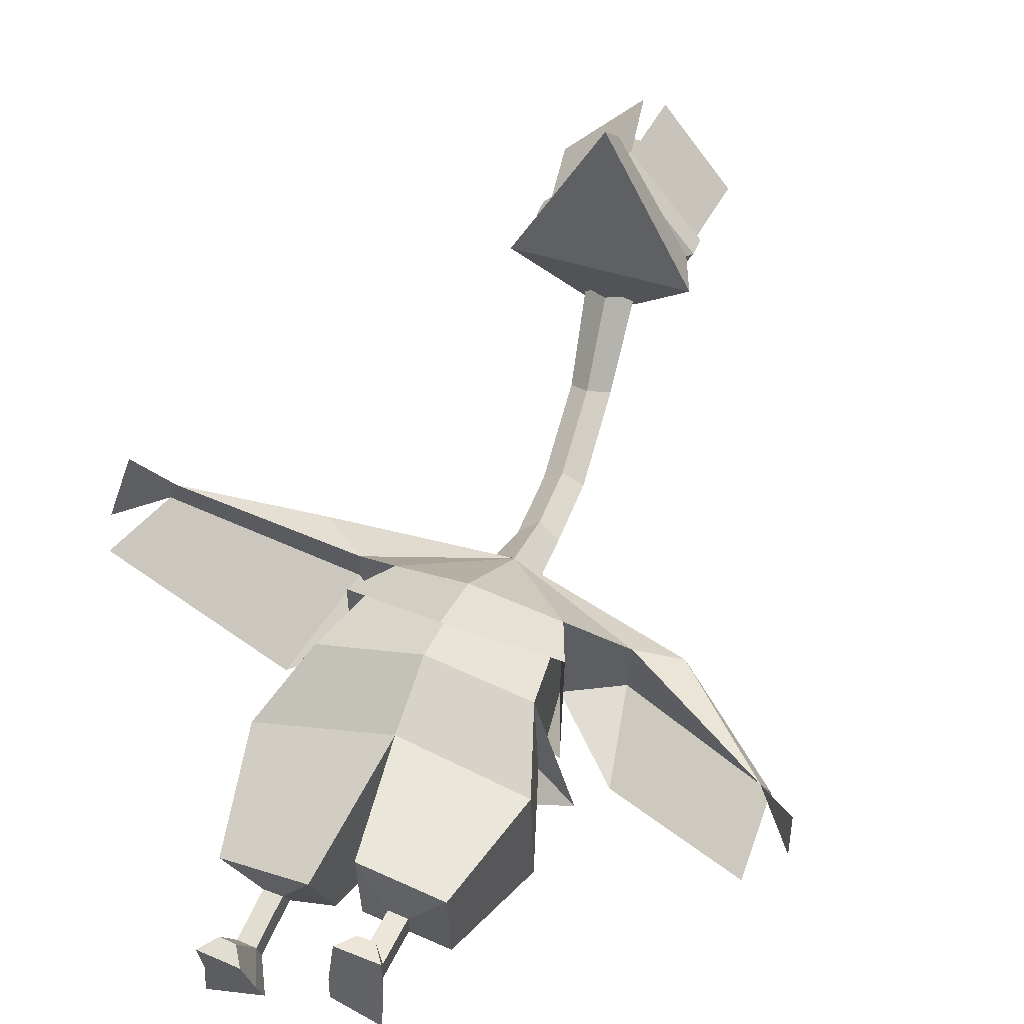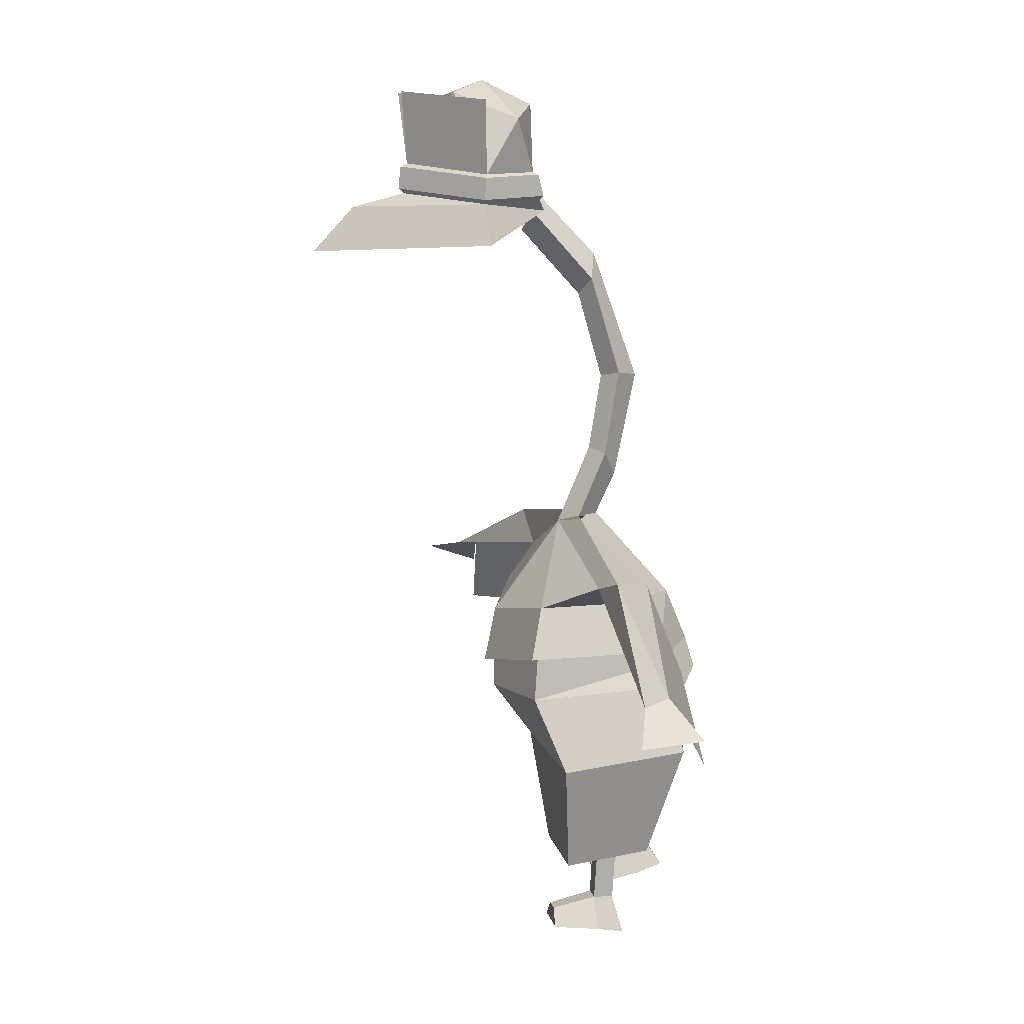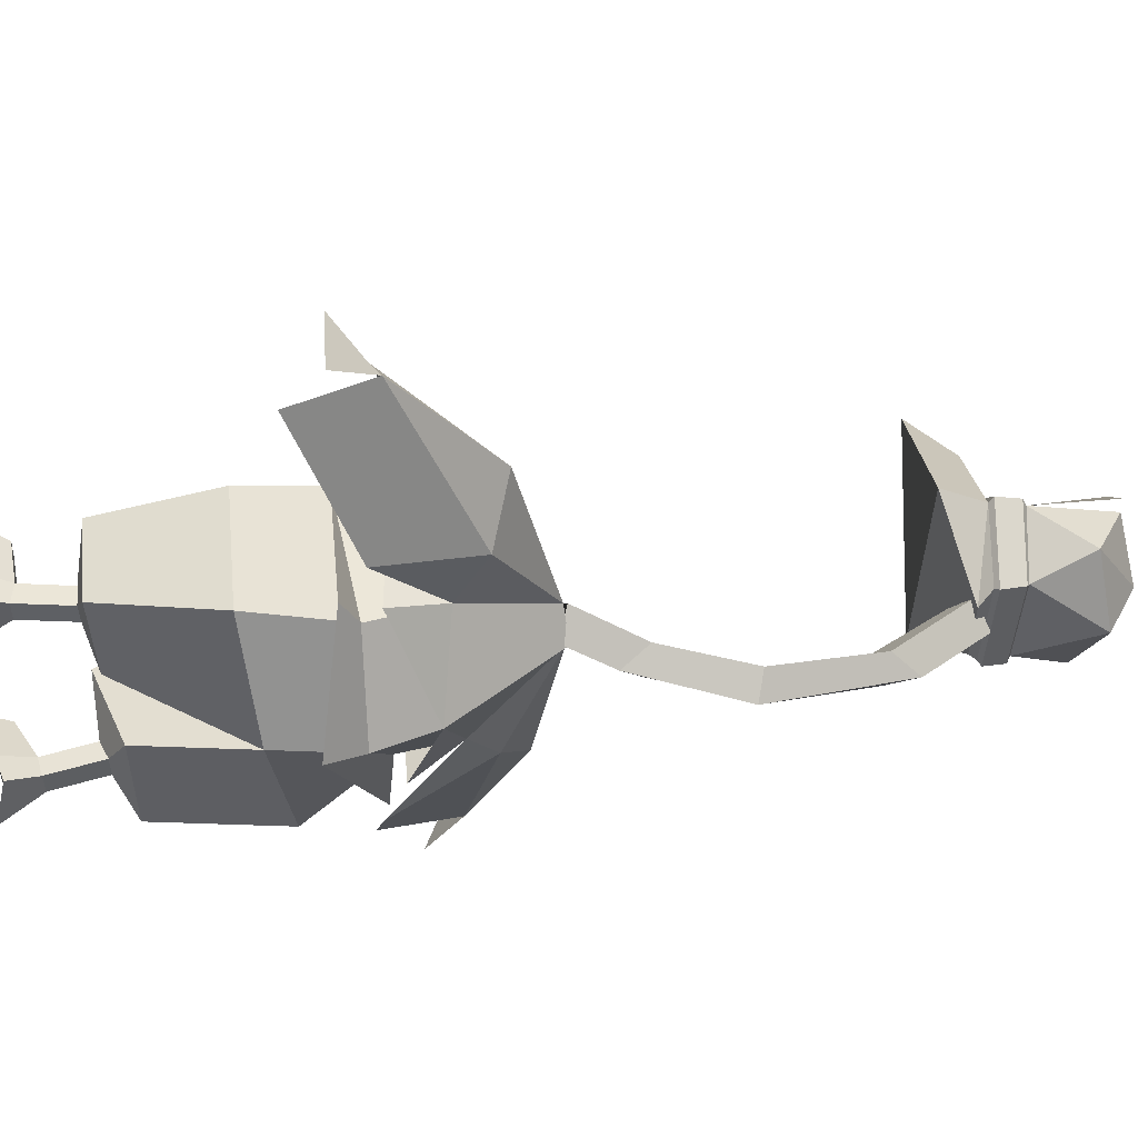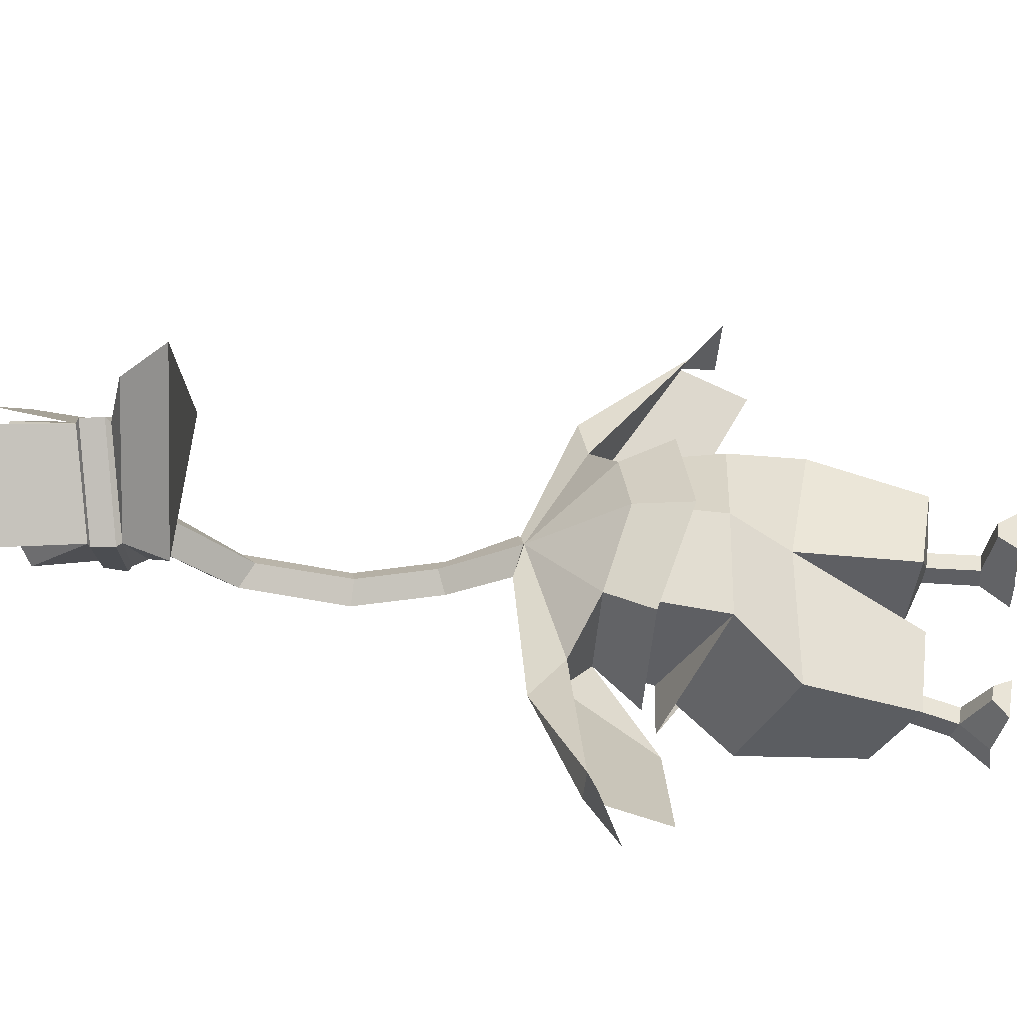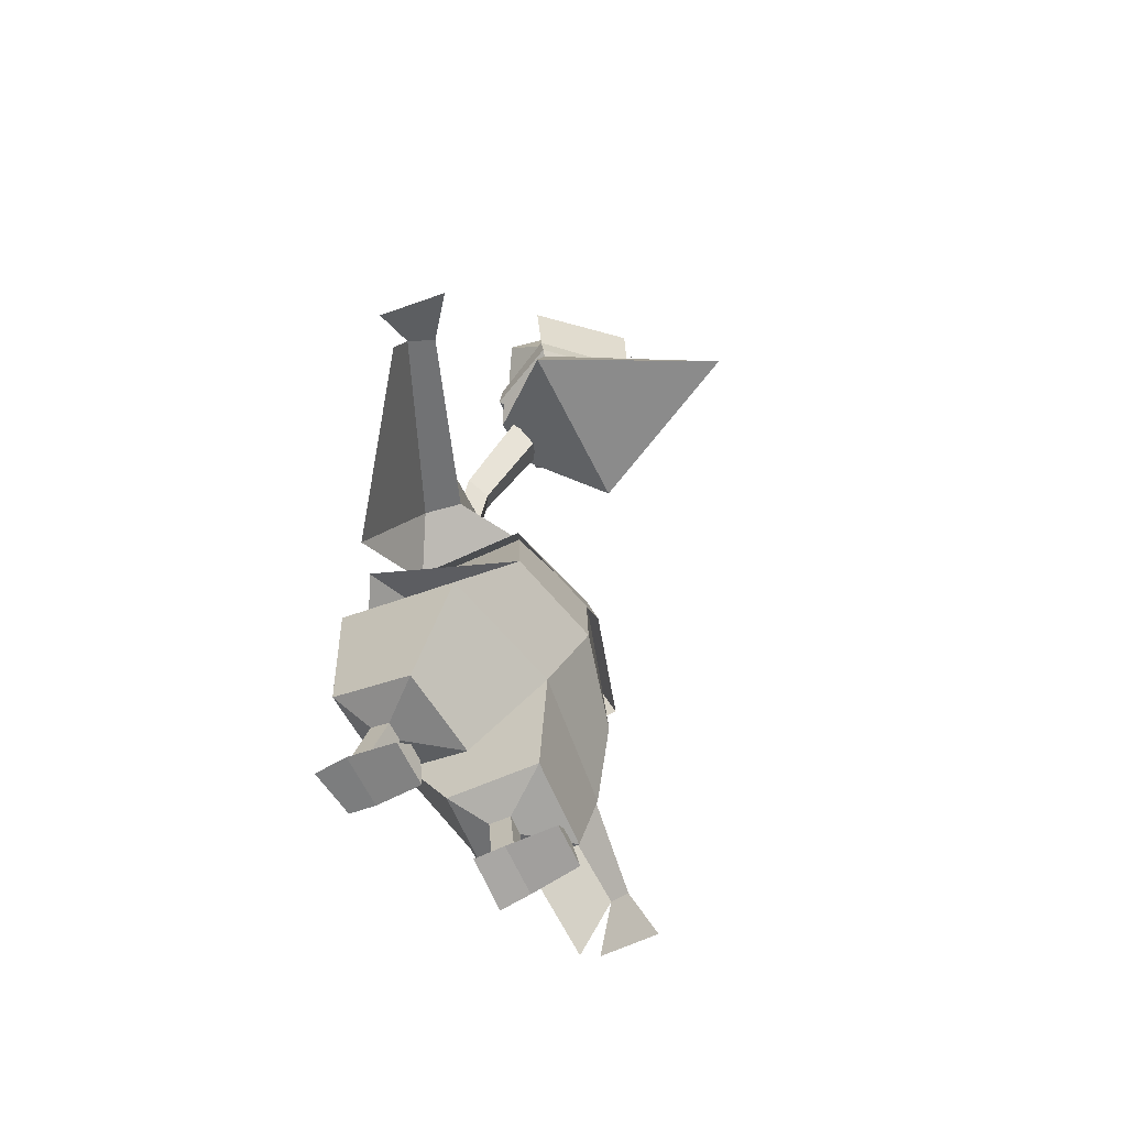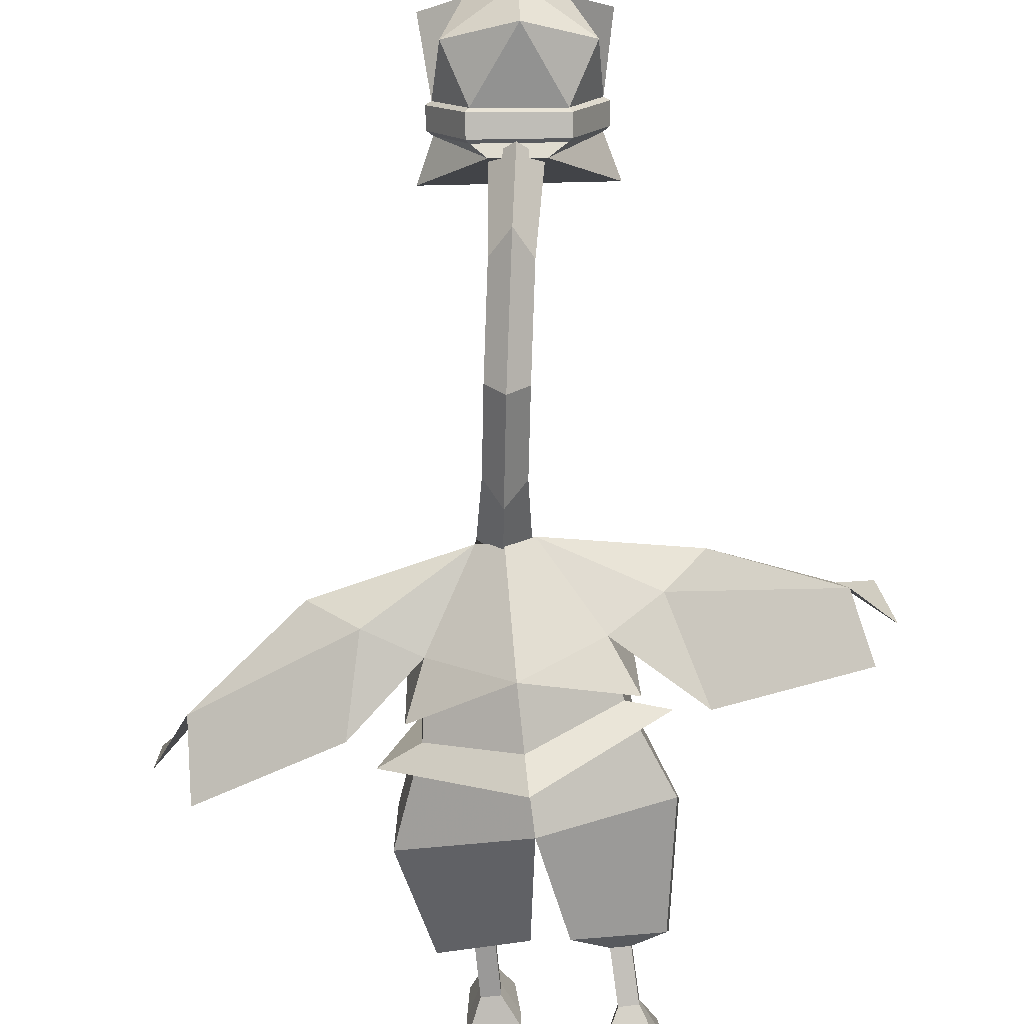
<metadata>
{"format":"obj","ext":"obj","renderer":"f3d","projection":"perspective","resolution":1024,"background":"white","views":[{"elev":49.0,"azim":24.6,"up":"+Z"},{"elev":13.5,"azim":78.8,"up":"+Y"},{"elev":-44.2,"azim":92.1,"up":"+Z"},{"elev":47.9,"azim":-81.5,"up":"+Z"},{"elev":-69.1,"azim":-63.5,"up":"+Y"},{"elev":-72.2,"azim":-173.3,"up":"+Z"}]}
</metadata>
<code>
o Cube
v -1.673 -0.3031 1.04
v -1.515 0.8088 -1.072
v -2.188 -1.435 0.2233
v -2.129 -0.5124 -1.804
v -0.355 -3.243 -0.4242
v -0.3146 -2.628 -1.837
v -1.798 -3.277 -0.5948
v -1.755 -2.604 -1.96
v -0.893 -3.121 -1.253
v -0.8828 -2.962 -1.575
v -1.215 -3.122 -1.264
v -1.205 -2.963 -1.585
v -1.225 -3.824 -1.838
v -1.235 -3.925 -1.494
v -0.9132 -3.934 -1.487
v -0.9036 -3.833 -1.831
v -1.505 -4.494 -2.183
v -1.511 -4.435 -1.684
v -0.6594 -4.436 -1.664
v -0.6456 -4.266 -2.125
v -0.9611 -4.351 -0.801
v -1.238 -4.337 -0.8044
v -0.743 -4.64 -0.8796
v -1.47 -4.619 -0.8937
v -1.377 1.809 -0.9444
v -1.35 1.688 0.8231
v -0.4682 3.19 -0.1057
v 0.003395 3.081 0.1594
v -2.214 0.7048 -1.387
v -1.77 0.9756 -1.395
v -1.737 0.8335 1.021
v -2.197 2.111 0.1741
v -2.282 2.214 -0.4374
v -2.998 2.596 0.2172
v -5.455 0.1527 0.8088
v -2.781 0.5643 -1.214
v -5.632 1.248 1.714
v -5.845 0.8474 0.7283
v -4.981 1.464 1.201
v -5.152 1.499 0.7953
v 1.664 0.1245 0.9467
v 1.517 0.6421 -1.446
v 2.182 -1.135 0.4678
v 2.137 -0.9009 -1.76
v 0.3508 -3.084 0.3869
v 0.32 -2.928 -1.135
v 1.794 -3.115 0.3257
v 1.761 -2.943 -1.187
v 0.8934 -3.191 -0.3532
v 0.8857 -3.151 -0.7094
v 1.215 -3.196 -0.3607
v 1.208 -3.155 -0.7169
v 1.229 -4.051 -0.6626
v 1.236 -4.029 -0.3048
v 0.9139 -4.036 -0.298
v 0.9069 -4.058 -0.6559
v 1.506 -4.664 -0.8026
v 1.512 -4.569 -0.3137
v 0.6605 -4.568 -0.2962
v 0.6501 -4.56 -0.7882
v 0.9564 -4.196 0.4895
v 1.233 -4.183 0.4833
v 0.7383 -4.494 0.5116
v 1.465 -4.478 0.4963
v 1.357 1.795 -0.9823
v 1.392 1.788 0.7772
v 0.444 3.199 -0.1719
v 2.214 0.4278 -1.733
v 1.74 0.9384 -1.408
v 1.79 0.9312 1.023
v 2.304 2.36 -0.08041
v 2.244 2.357 -0.9902
v 3.062 2.635 -0.2341
v 5.102 -0.05108 -1.278
v 2.628 0.8181 -1.543
v 5.6 0.4837 -0.05055
v 5.592 0.5595 -1.133
v 4.932 0.9726 -0.2713
v 5.046 1.172 -0.6483
v 0 0.66 -2.354
v -0.000821 -1.068 0.6841
v 0.001219 -0.7208 -2.248
v -0.001751 -0.06444 1.4
v -0 1.619 -1.958
v 0.002026 1.431 1.371
v -0.01166 3.267 -0.5177
v -0.4182 3.195 -0.1591
v 0 0.06172 -2.536
v 0.01196 0.4547 1.57
v -0.00152 3.092 0.1604
v 0.4152 3.257 -0.1447
v 0.02602 3.1 -0.5068
v -0.481 4.266 -0.706
v -0.169 4.43 -0.4614
v 0.1905 4.371 -0.6874
v -0.08123 3.93 -0.9345
v -0.6894 5.757 -1.003
v -0.354 5.754 -0.7214
v -0.0169 5.856 -0.9818
v -0.3342 5.759 -1.377
v -0.9555 7.482 -0.5381
v -0.5883 7.276 -0.331
v -0.283 7.58 -0.5175
v -0.6853 8.008 -0.6411
v -1.247 8.703 0.5447
v -0.7936 8.461 0.7078
v -0.4188 8.824 0.5706
v -0.8661 9.042 0.3158
f 83 1 3 81
f 3 4 8 7
f 4 3 1 2
f 81 3 7 5
f 82 81 5 6
f 9 11 14 15
f 12 11 7 8
f 9 10 6 5
f 11 9 5 7
f 10 12 8 6
f 15 14 22 21
f 11 12 13 14
f 12 10 16 13
f 10 9 15 16
f 20 19 18 17
f 14 13 17 18
f 13 16 20 17
f 16 15 19 20
f 21 22 24 23
f 19 15 21 23
f 14 18 24 22
f 18 19 23 24
f 84 25 27 86
f 2 1 26 25
f 80 2 25 84
f 27 25 33
f 1 2 29
f 85 26 31 89
f 26 25 30 31
f 84 25 30
f 25 33 36
f 27 28 90 87
f 67 86 92 91
f 25 26 32 33
f 34 33 40
f 39 40 38 37
f 40 33 36 35
f 26 28 32
f 33 32 39 40
f 32 34 39
f 34 40 39
f 34 27 33
f 26 85 28
f 1 83 85 26
f 4 82 6 8
f 2 80 82 4
f 2 80 88 29
f 83 81 43 41
f 43 47 48 44
f 44 42 41 43
f 81 45 47 43
f 82 46 45 81
f 49 55 54 51
f 52 48 47 51
f 49 45 46 50
f 51 47 45 49
f 50 46 48 52
f 55 61 62 54
f 51 54 53 52
f 52 53 56 50
f 50 56 55 49
f 60 57 58 59
f 54 58 57 53
f 53 57 60 56
f 56 60 59 55
f 61 63 64 62
f 59 63 61 55
f 54 62 64 58
f 58 64 63 59
f 84 86 67 65
f 42 65 66 41
f 80 84 65 42
f 67 72 65
f 41 68 42
f 85 89 70 66
f 66 70 69 65
f 84 69 65
f 65 75 72
f 34 32 28 27
f 86 27 87 92
f 65 72 71 66
f 73 79 72
f 78 76 77 79
f 79 74 75 72
f 66 71 28
f 72 79 78 71
f 71 78 73
f 73 78 79
f 73 72 67
f 66 28 85
f 41 66 85 83
f 44 48 46 82
f 42 44 82 80
f 42 68 88 80
f 28 71 73 67
f 28 67 91 90
f 87 90 94 93
f 92 87 93 96
f 91 92 96 95
f 90 91 95 94
f 95 96 100 99
f 94 95 99 98
f 93 94 98 97
f 96 93 97 100
f 98 99 103 102
f 97 98 102 101
f 100 97 101 104
f 99 100 104 103
f 104 101 105 108
f 103 104 108 107
f 102 103 107 106
f 101 102 106 105
o Icosphere
v 0.3779 9.049 1.603
v 0.3366 9.572 1.566
v -0.2361 9.554 0.6148
v -0.3185 10.99 2.048
v 0.0838 10.53 0.9465
v -0.1855 9.057 0.4957
v -0.1373 9.131 0.4321
v 0.4432 9.519 1.597
v -0.173 9.515 0.5202
v 0.4708 9.132 1.627
v -0.4208 8.838 0.3609
v 0.7199 8.341 1.566
v 0.3946 10.89 1.595
v -0.8573 10.99 2.912
v -2.141 8.811 1.627
v -2.2 9.335 1.594
v -1.677 9.391 0.6072
v -1.822 10.85 2.061
v -2.215 10.28 0.9374
v -1.61 8.914 0.4843
v -1.678 8.976 0.4258
v -2.293 9.264 1.628
v -1.73 9.341 0.5136
v -2.248 8.877 1.655
v -1.289 8.753 0.3082
v -2.339 8.047 1.582
v -2.497 10.62 1.633
v -1.232 10.95 2.918
v -0.9318 9.692 2.816
v -0.8842 9.157 2.885
v -1.113 10.73 0.479
v -1.15 11.17 1.377
v -0.9253 9.638 2.935
v -0.8902 9.242 2.983
v -0.8503 8.932 3.825
v -0.7705 8.146 4.576
f 111 110 116 117
f 110 111 113
f 137 110 112
f 110 113 112
f 117 116 118 115
f 138 109 118 142
f 109 114 115 118
f 114 109 119
f 144 134 120
f 119 109 120
f 109 143 144 120
f 116 141 142 118
f 112 113 140
f 113 139 140
f 111 139 113
f 109 138 143
f 110 137 141 116
f 110 137 122 121
f 125 131 130 124
f 111 117 131 125
f 124 127 125
f 137 126 124
f 124 126 127
f 137 112 126
f 112 140 126
f 117 115 129 131
f 131 129 132 130
f 138 142 132 123
f 123 132 129 128
f 128 133 123
f 114 119 133 128
f 133 134 123
f 123 134 144 143
f 130 132 142 141
f 126 140 127
f 127 140 139
f 125 127 139
f 125 139 111
f 123 143 138
f 124 130 141 137
f 124 135 136 137
f 128 129 115 114
f 120 134 133 119
o BezierCircle
v -26.68 10.65 -1.547
v -26.44 10.57 -5.097
v -25.73 10.33 -8.502
v -24.59 9.941 -11.73
v -23.04 9.419 -14.75
v -21.13 8.772 -17.54
v -18.88 8.011 -20.05
v -16.32 7.146 -22.26
v -13.49 6.188 -24.14
v -10.41 5.149 -25.66
v -7.121 4.037 -26.78
v -3.654 2.866 -27.48
v -0.03948 1.644 -27.72
v 3.575 0.4225 -27.48
v 7.042 -0.7492 -26.78
v 10.33 -1.86 -25.66
v 13.41 -2.9 -24.14
v 16.24 -3.858 -22.26
v 18.8 -4.723 -20.05
v 21.05 -5.484 -17.54
v 22.97 -6.131 -14.75
v 24.51 -6.653 -11.73
v 25.65 -7.039 -8.502
v 26.36 -7.279 -5.097
v 26.6 -7.361 -1.547
v 26.36 -7.279 2.004
v 25.65 -7.039 5.409
v 24.51 -6.653 8.638
v 22.97 -6.131 11.66
v 21.05 -5.484 14.44
v 18.8 -4.723 16.96
v 16.24 -3.858 19.17
v 13.41 -2.9 21.05
v 10.33 -1.86 22.57
v 7.042 -0.7492 23.69
v 3.575 0.4225 24.38
v -0.03948 1.644 24.62
v -3.654 2.866 24.38
v -7.121 4.037 23.69
v -10.41 5.149 22.57
v -13.49 6.188 21.05
v -16.32 7.146 19.17
v -18.88 8.011 16.96
v -21.13 8.772 14.44
v -23.04 9.419 11.66
v -24.59 9.941 8.638
v -25.73 10.33 5.409
v -26.44 10.57 2.004
l 145 146
l 146 147
l 147 148
l 148 149
l 149 150
l 150 151
l 151 152
l 152 153
l 153 154
l 154 155
l 155 156
l 156 157
l 157 158
l 158 159
l 159 160
l 160 161
l 161 162
l 162 163
l 163 164
l 164 165
l 165 166
l 166 167
l 167 168
l 168 169
l 169 170
l 170 171
l 171 172
l 172 173
l 173 174
l 174 175
l 175 176
l 176 177
l 177 178
l 178 179
l 179 180
l 180 181
l 181 182
l 182 183
l 183 184
l 184 185
l 185 186
l 186 187
l 187 188
l 188 189
l 189 190
l 190 191
l 191 192
l 192 145

</code>
